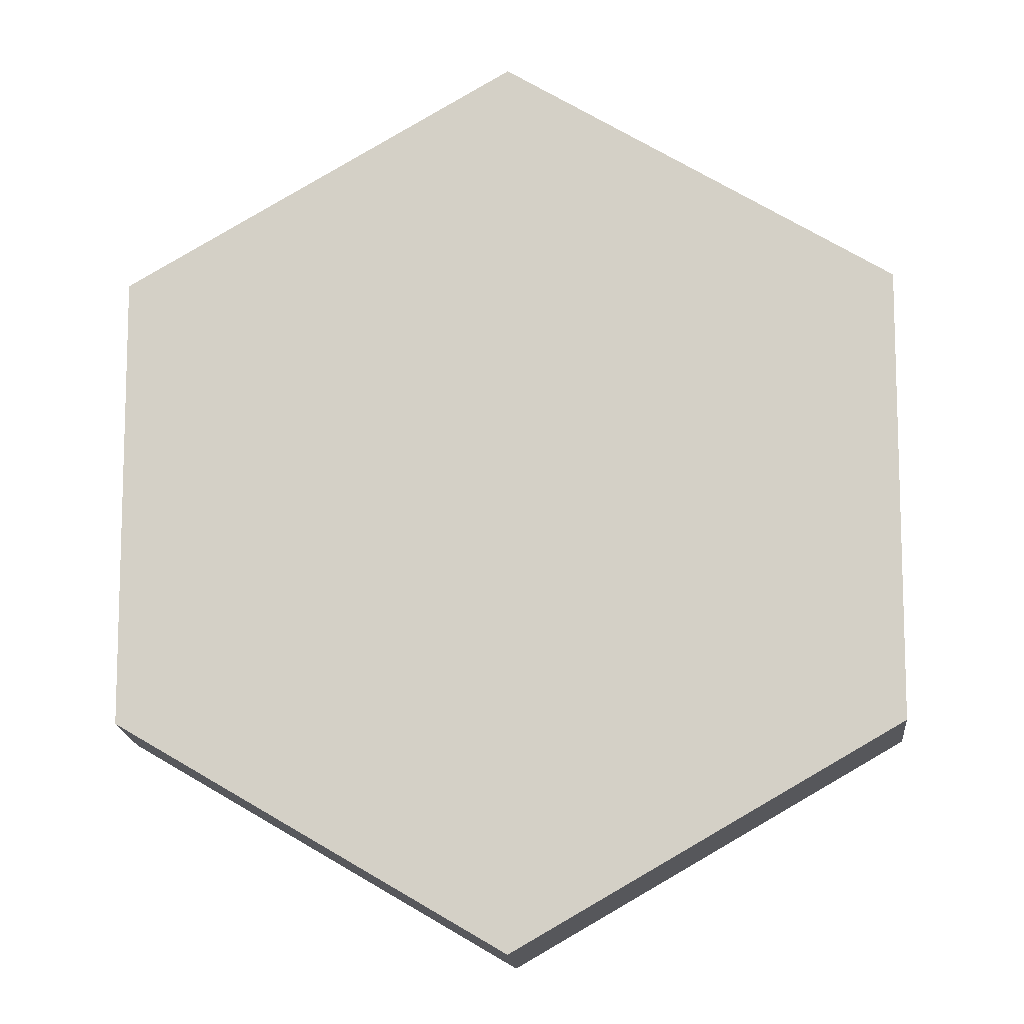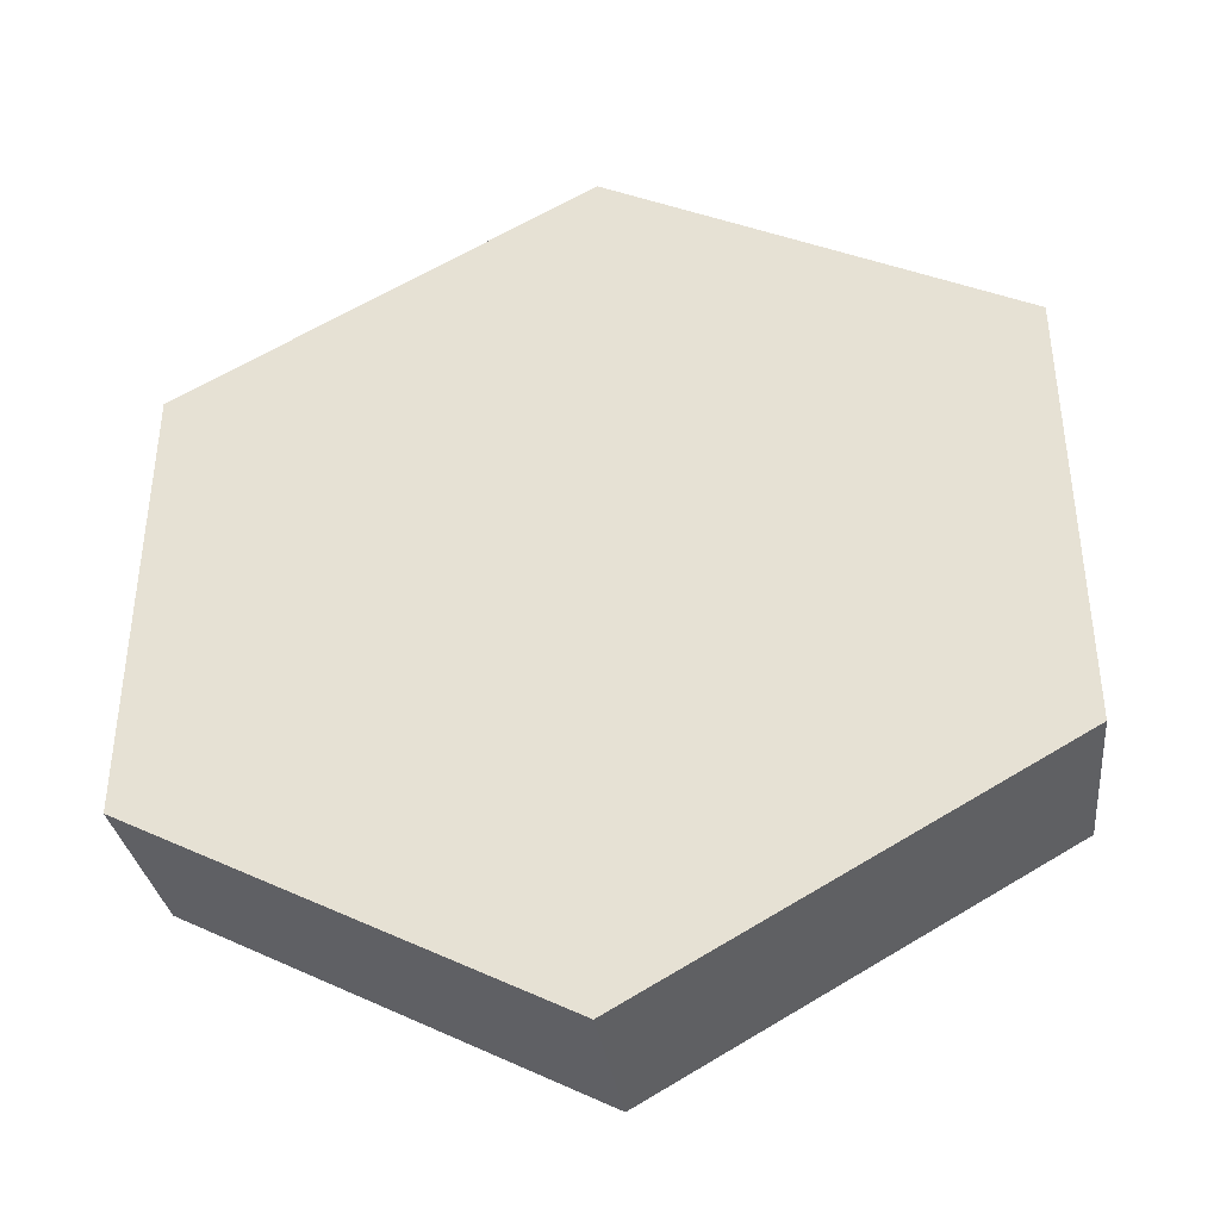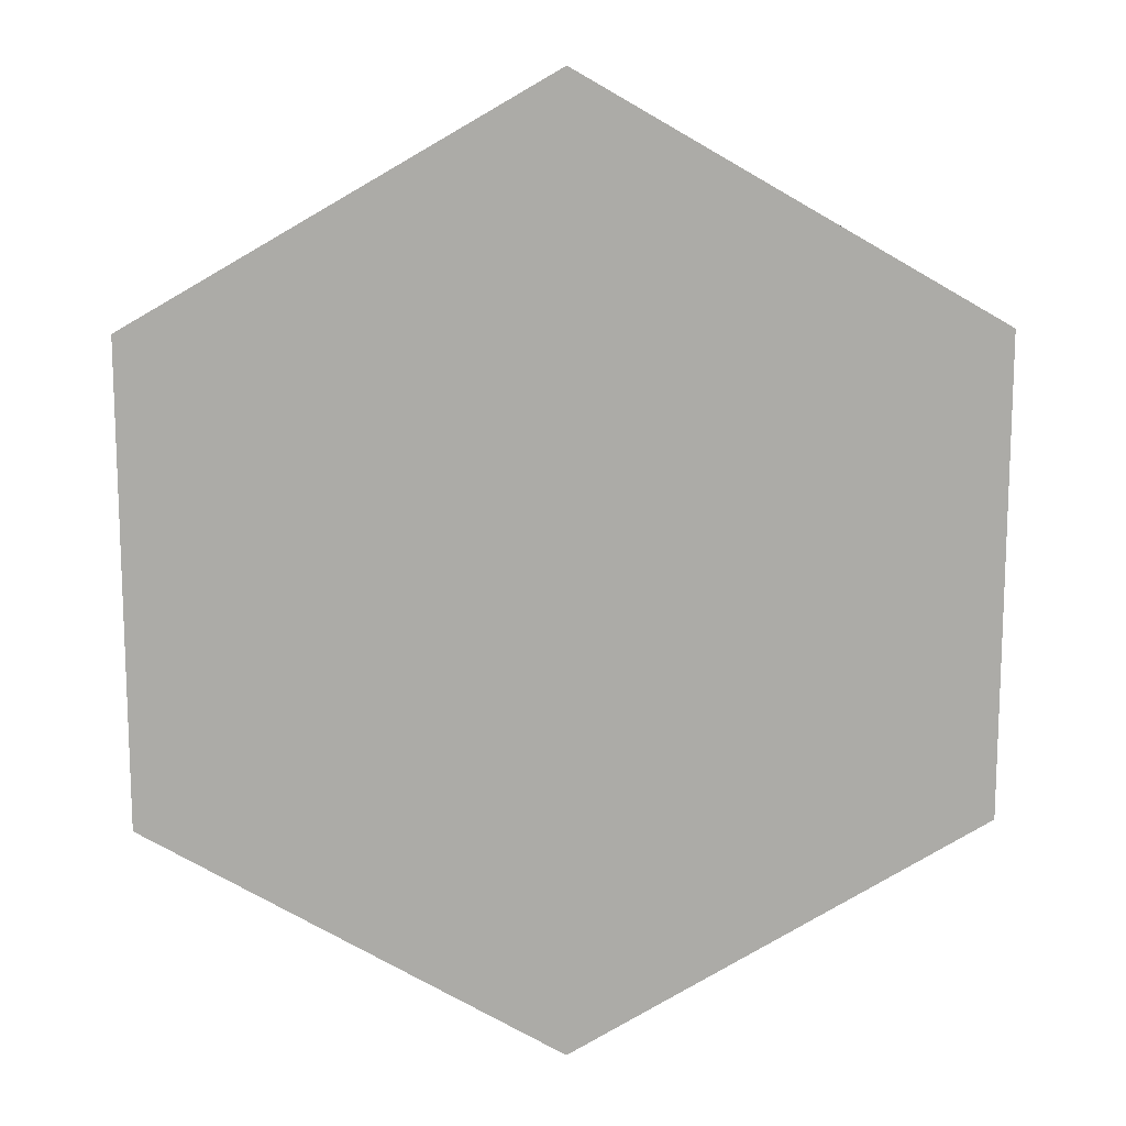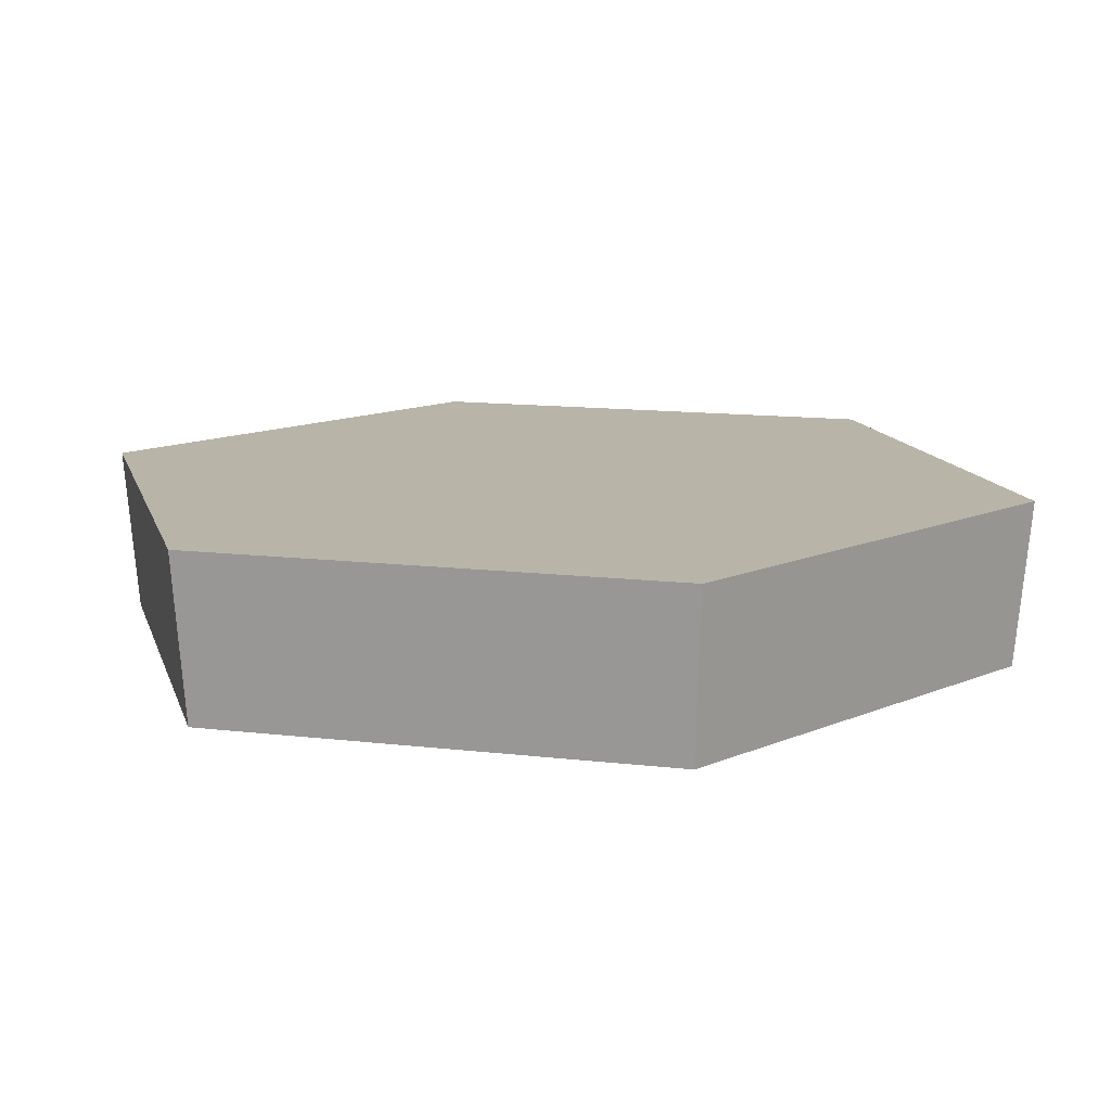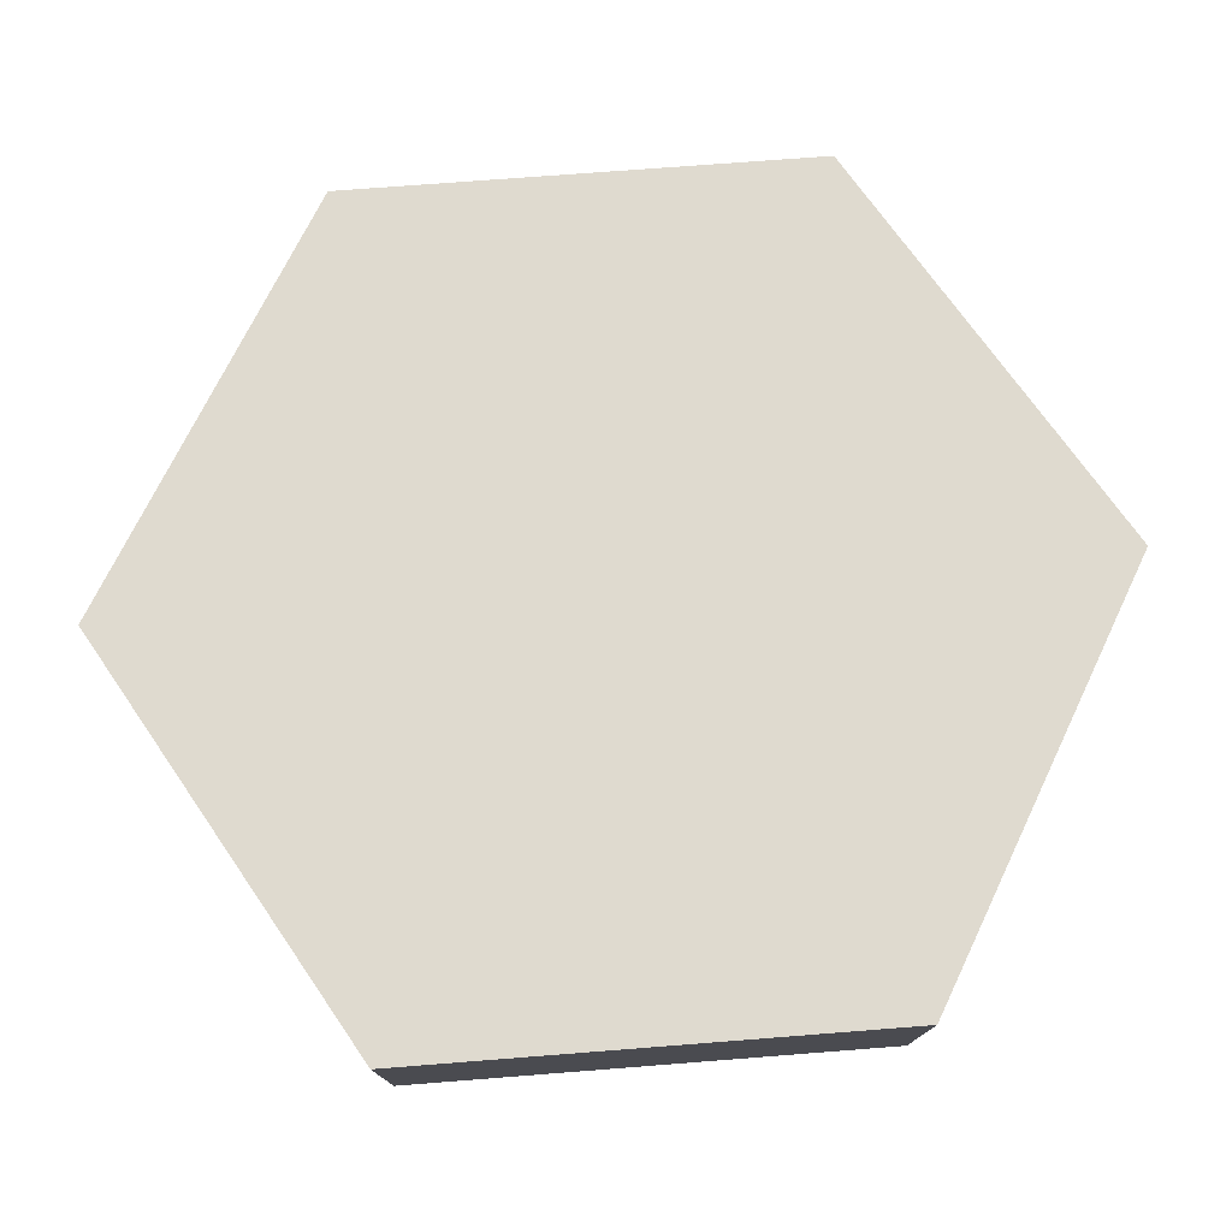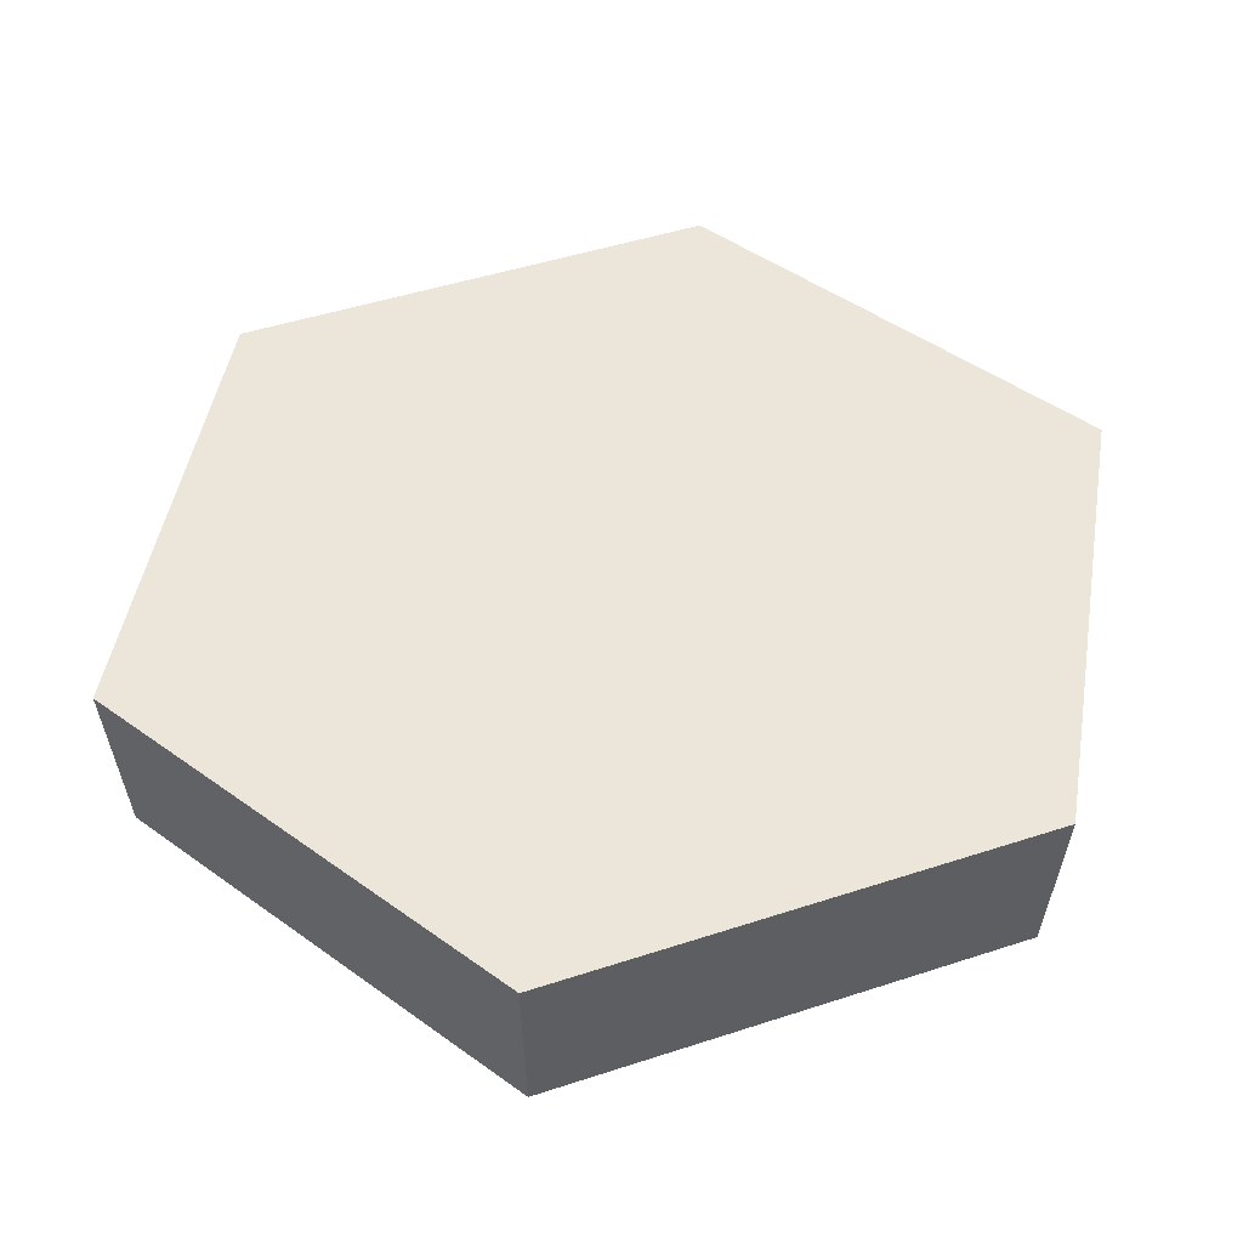
<metadata>
{"format":"obj","ext":"obj","renderer":"f3d","projection":"perspective","resolution":1024,"background":"white","views":[{"elev":-10.7,"azim":3.1,"up":"+Z"},{"elev":-40.4,"azim":-171.3,"up":"+Z"},{"elev":14.0,"azim":177.7,"up":"+Z"},{"elev":13.0,"azim":165.3,"up":"+Y"},{"elev":70.7,"azim":25.5,"up":"+Y"},{"elev":46.7,"azim":-110.5,"up":"+Y"}]}
</metadata>
<code>
o carrotBody
v 0 0.005195 0.03
v -0.02598 0.005195 0.015
v 0 0.005195 -0.03
v 0.02598 0.005195 -0.015
v 0.02598 0.005195 0.015
v -0.02598 0.005195 -0.015
v 0 -0.005195 0.02907
v -0.02518 -0.005195 0.01454
v 0 -0.005195 -0.02907
v 0.02518 -0.005195 -0.01454
v 0.02518 -0.005195 0.01454
v -0.02518 -0.005195 -0.01454
f 7 8 12 9 10 11
f 1 5 4 3 6 2
f 11 4 5
f 4 11 10
f 6 9 12
f 9 6 3
f 3 10 9
f 10 3 4
f 1 8 7
f 8 1 2
f 6 8 2
f 8 6 12
f 5 7 11
f 7 5 1

</code>
